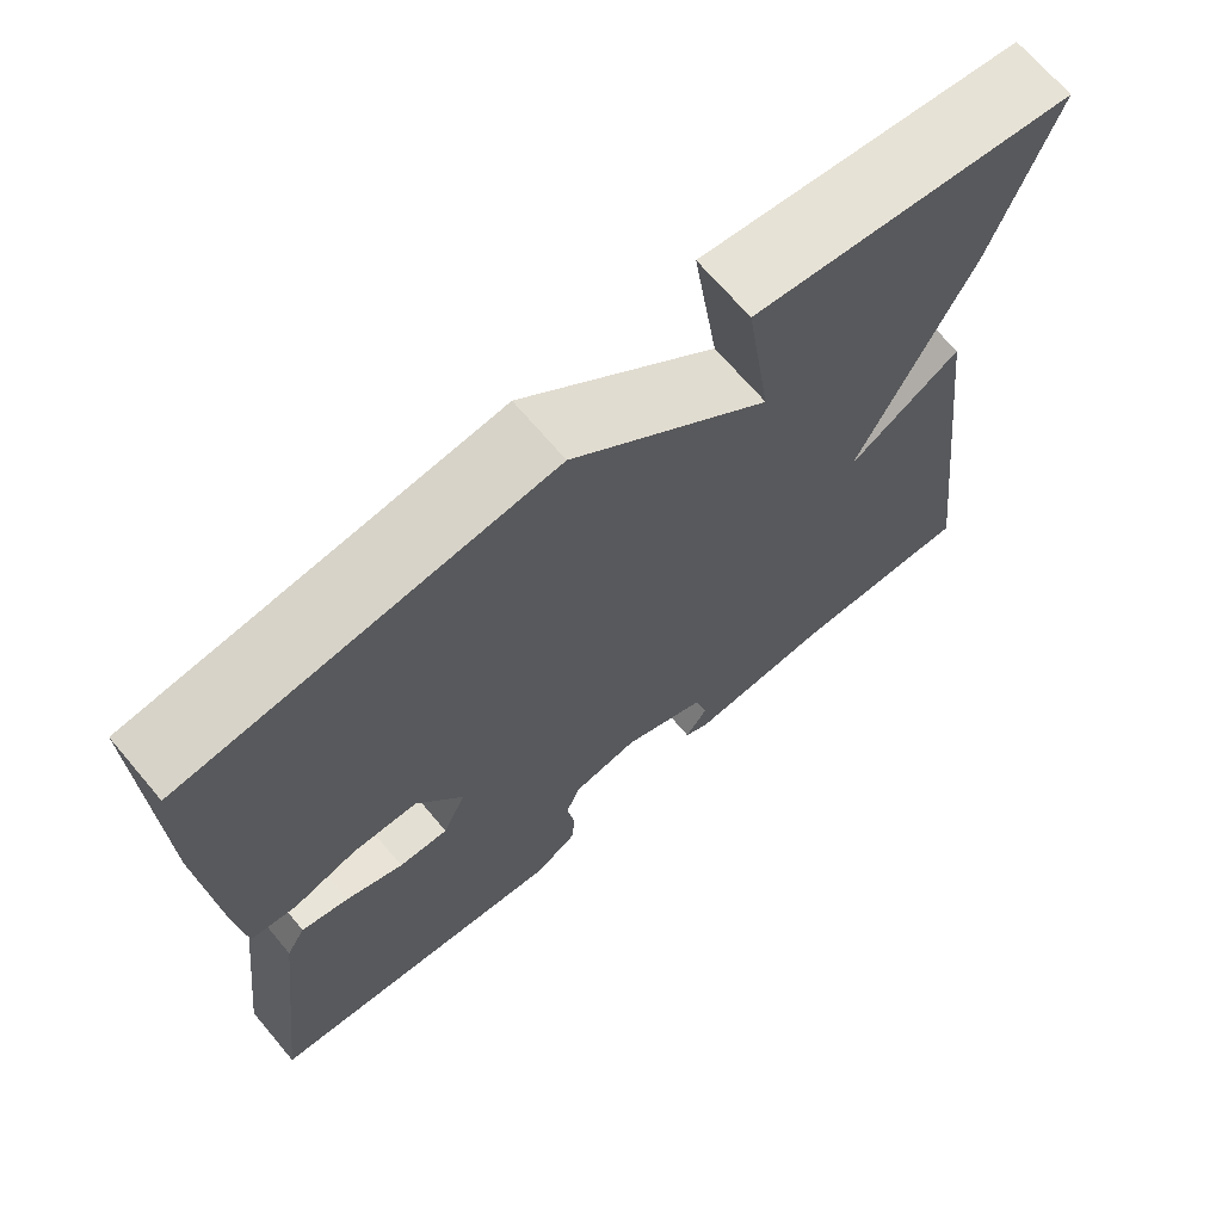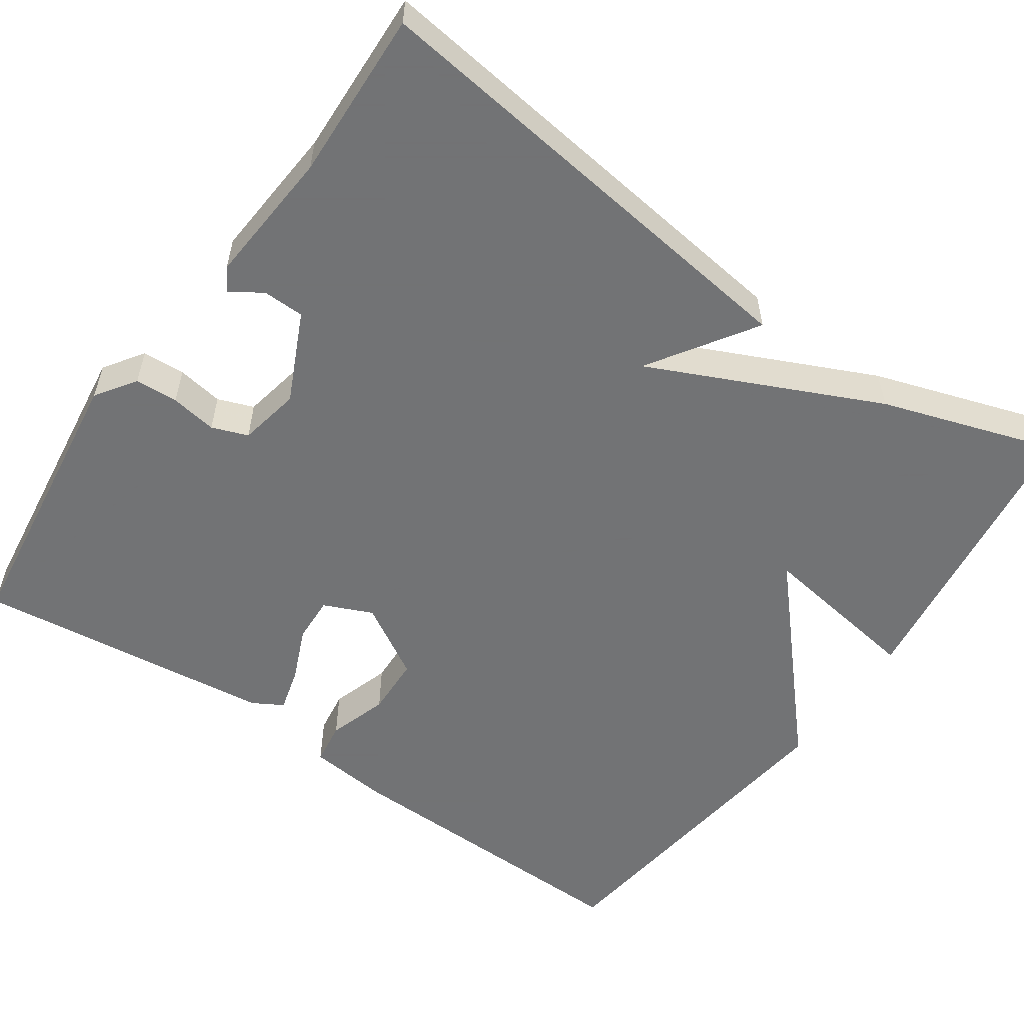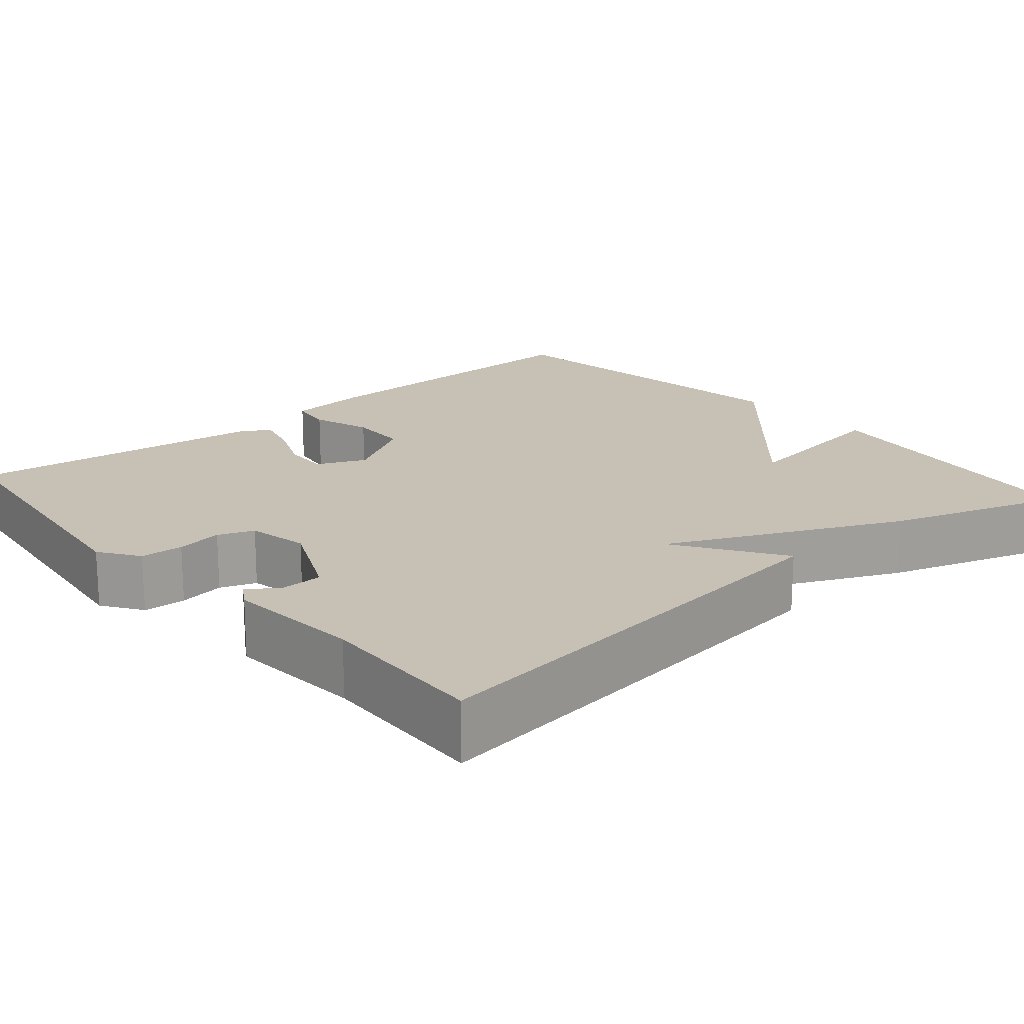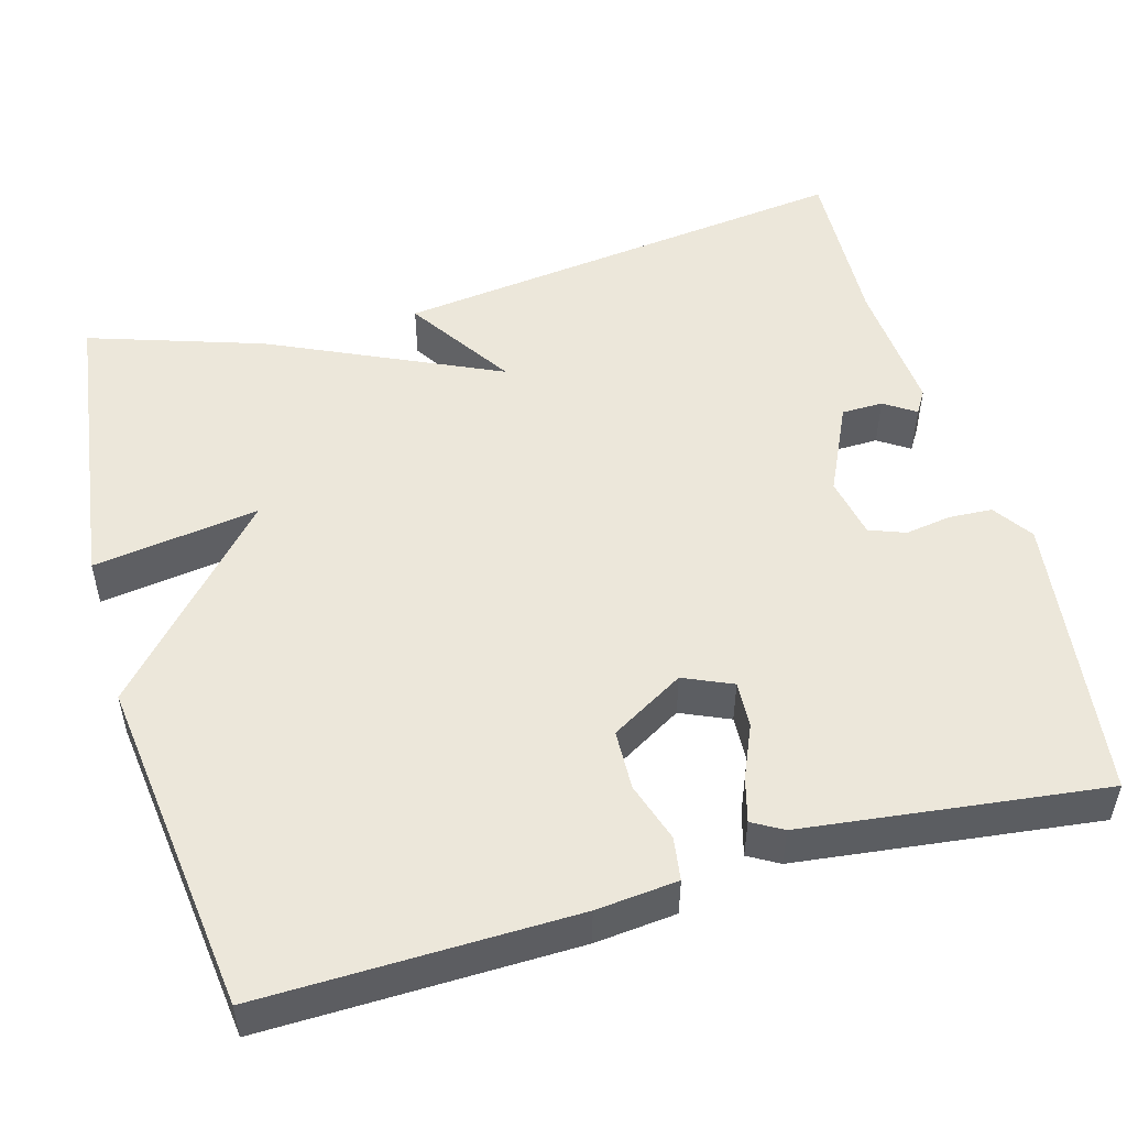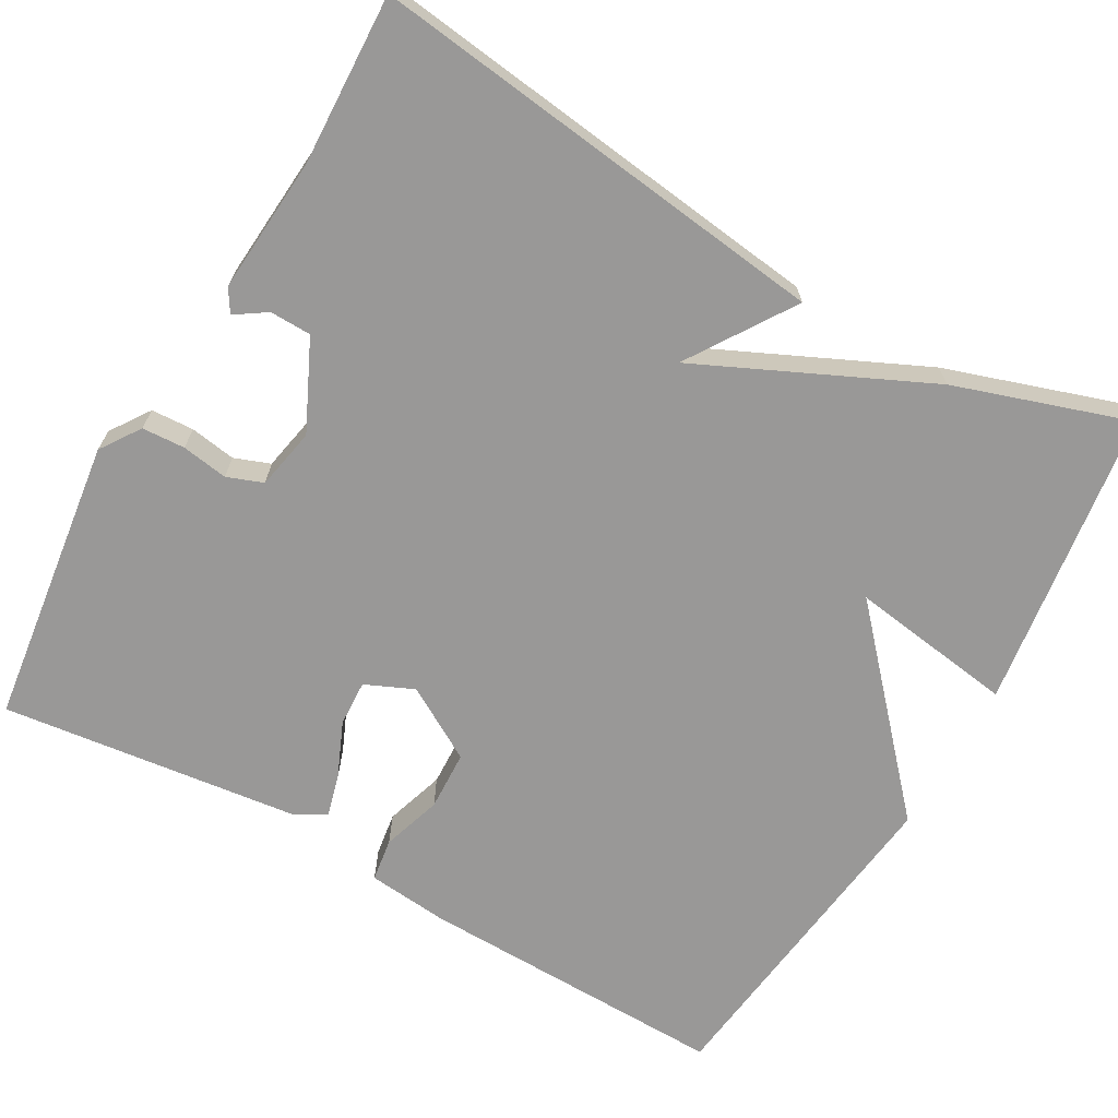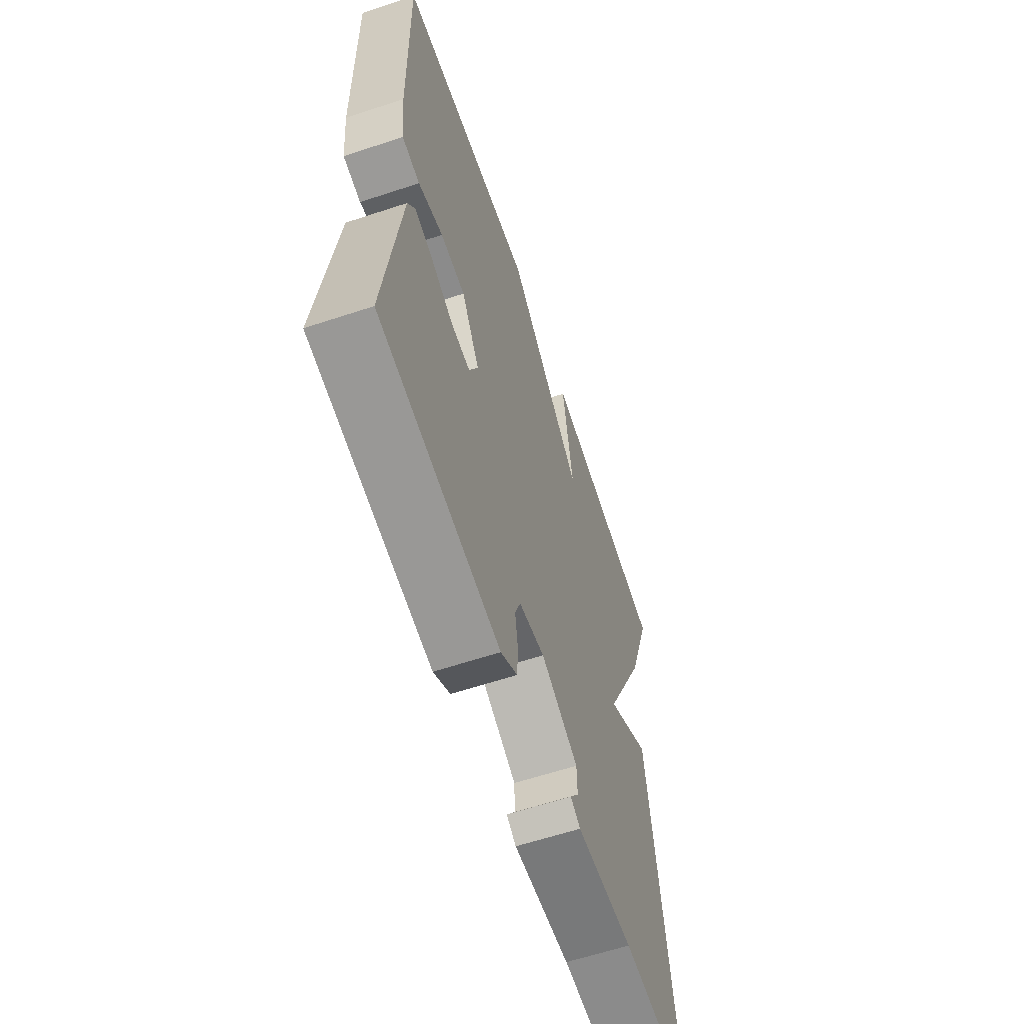
<metadata>
{"format":"obj","ext":"obj","renderer":"f3d","projection":"perspective","resolution":1024,"background":"white","views":[{"elev":69.3,"azim":139.7,"up":"+Z"},{"elev":-55.7,"azim":-125.0,"up":"+Y"},{"elev":18.6,"azim":-130.9,"up":"+Y"},{"elev":51.2,"azim":74.2,"up":"+Y"},{"elev":-68.7,"azim":-119.7,"up":"+Y"},{"elev":-61.7,"azim":108.6,"up":"+Z"}]}
</metadata>
<code>
v -0.5 0.07 -0.5
v -0.428 0.07 0.082
v -0.295 0.07 -0.005
v -0.428 0.07 0.282
v -0.5 0.07 0.5
v -0.123 0.07 0.552
v -0.153 0.07 0.344
v 0.077 0.07 0.552
v 0.5 0.07 0.5
v 0.493 0.07 0.109
v 0.483 0.07 0.007
v 0.429 0.07 -0.001
v 0.354 0.07 0.023
v 0.279 0.07 0.02
v 0.225 0.07 -0.072
v 0.252 0.07 -0.133
v 0.31 0.07 -0.13
v 0.377 0.07 -0.101
v 0.432 0.07 -0.086
v 0.454 0.07 -0.124
v 0.5 0.07 -0.5
v 0.138 0.07 -0.548
v 0.088 0.07 -0.514
v 0.085 0.07 -0.46
v 0.094 0.07 -0.402
v 0.077 0.07 -0.357
v 0 0.07 -0.342
v -0.112 0.07 -0.395
v -0.113 0.07 -0.447
v -0.087 0.07 -0.486
v -0.116 0.07 -0.504
v -0.287 0.07 -0.491
v -0.5 0 -0.5
v -0.428 0 0.082
v -0.295 0 -0.005
v -0.428 0 0.282
v -0.5 0 0.5
v -0.123 0 0.552
v -0.153 0 0.344
v 0.077 0 0.552
v 0.5 0 0.5
v 0.493 0 0.109
v 0.483 0 0.007
v 0.429 0 -0.001
v 0.354 0 0.023
v 0.279 0 0.02
v 0.225 0 -0.072
v 0.252 0 -0.133
v 0.31 0 -0.13
v 0.377 0 -0.101
v 0.432 0 -0.086
v 0.454 0 -0.124
v 0.5 0 -0.5
v 0.138 0 -0.548
v 0.088 0 -0.514
v 0.085 0 -0.46
v 0.094 0 -0.402
v 0.077 0 -0.357
v 0 0 -0.342
v -0.112 0 -0.395
v -0.113 0 -0.447
v -0.087 0 -0.486
v -0.116 0 -0.504
v -0.287 0 -0.491
f 29 30 31 32
f 1 2 3
f 32 1 3
f 29 32 3
f 28 29 3
f 3 4 5
f 28 3 5
f 27 28 5
f 26 27 5
f 23 24 25
f 22 23 25
f 21 22 25
f 20 21 25
f 19 20 25
f 18 19 25
f 17 18 25
f 16 17 25 26
f 15 16 26 5
f 11 12 13
f 10 11 13
f 9 10 13
f 8 9 13
f 7 8 13
f 7 13 14
f 5 6 7
f 5 7 14 15
f 64 63 62 61
f 35 34 33
f 35 33 64
f 35 64 61
f 35 61 60
f 37 36 35
f 37 35 60
f 37 60 59
f 37 59 58
f 57 56 55
f 57 55 54
f 57 54 53
f 57 53 52
f 57 52 51
f 57 51 50
f 57 50 49
f 58 57 49 48
f 37 58 48 47
f 45 44 43
f 45 43 42
f 45 42 41
f 45 41 40
f 45 40 39
f 46 45 39
f 39 38 37
f 47 46 39 37
f 1 33 34 2
f 2 34 35 3
f 3 35 36 4
f 4 36 37 5
f 5 37 38 6
f 6 38 39 7
f 7 39 40 8
f 8 40 41 9
f 9 41 42 10
f 10 42 43 11
f 11 43 44 12
f 12 44 45 13
f 13 45 46 14
f 14 46 47 15
f 15 47 48 16
f 16 48 49 17
f 17 49 50 18
f 18 50 51 19
f 19 51 52 20
f 20 52 53 21
f 21 53 54 22
f 22 54 55 23
f 23 55 56 24
f 24 56 57 25
f 25 57 58 26
f 26 58 59 27
f 27 59 60 28
f 28 60 61 29
f 29 61 62 30
f 30 62 63 31
f 31 63 64 32
f 32 64 33 1

</code>
